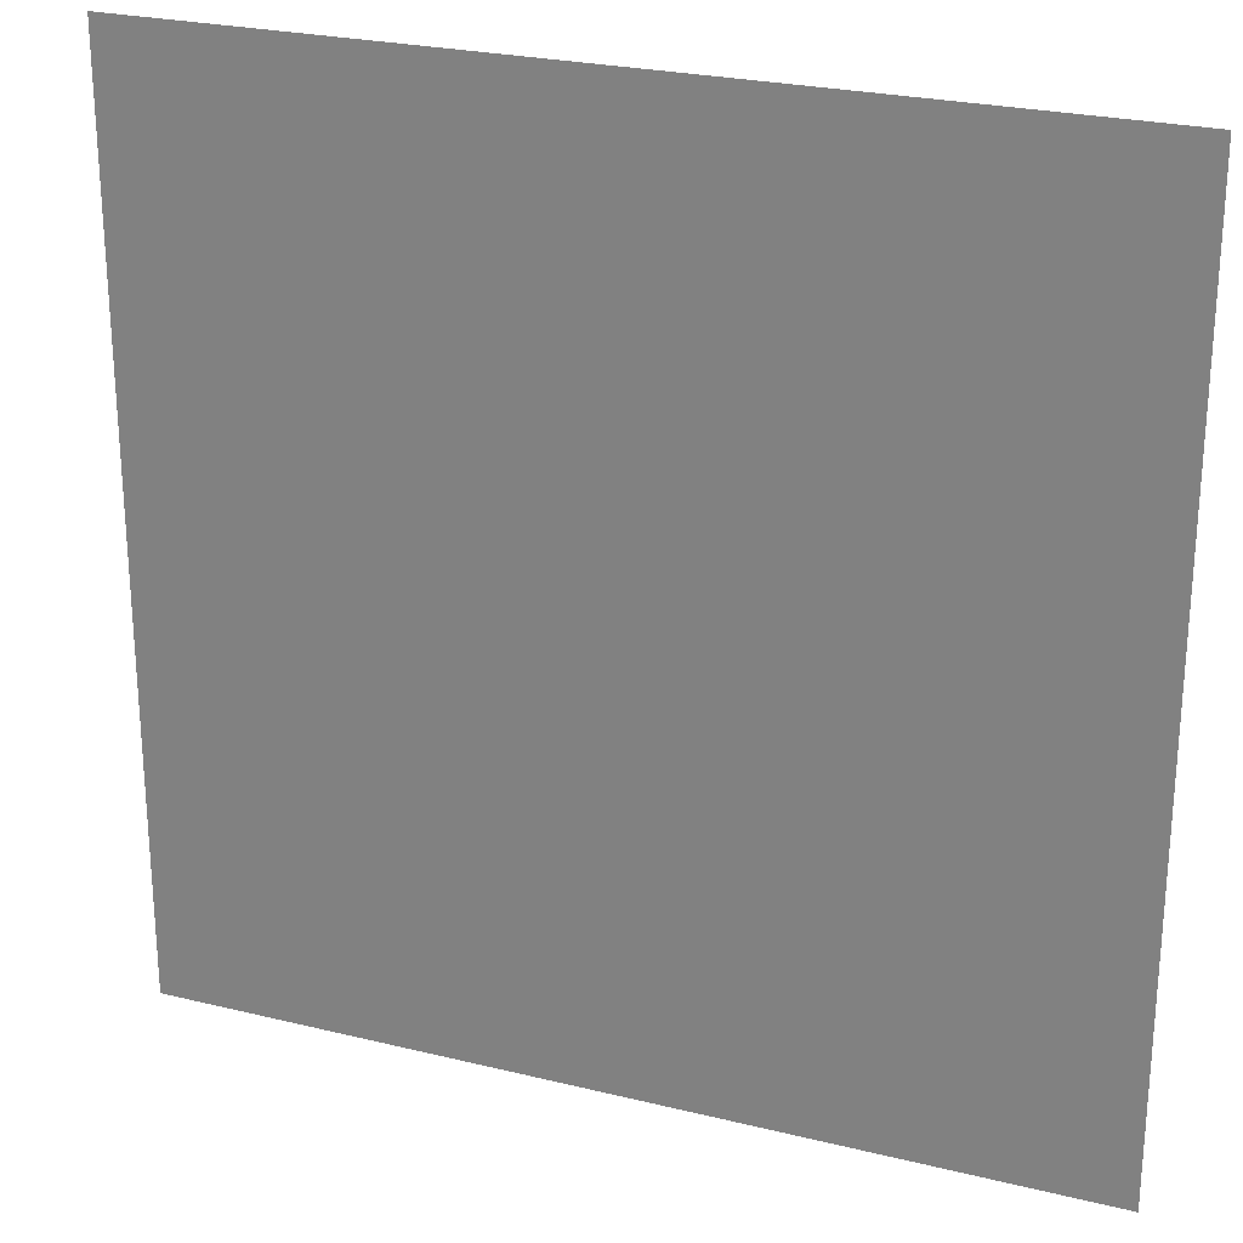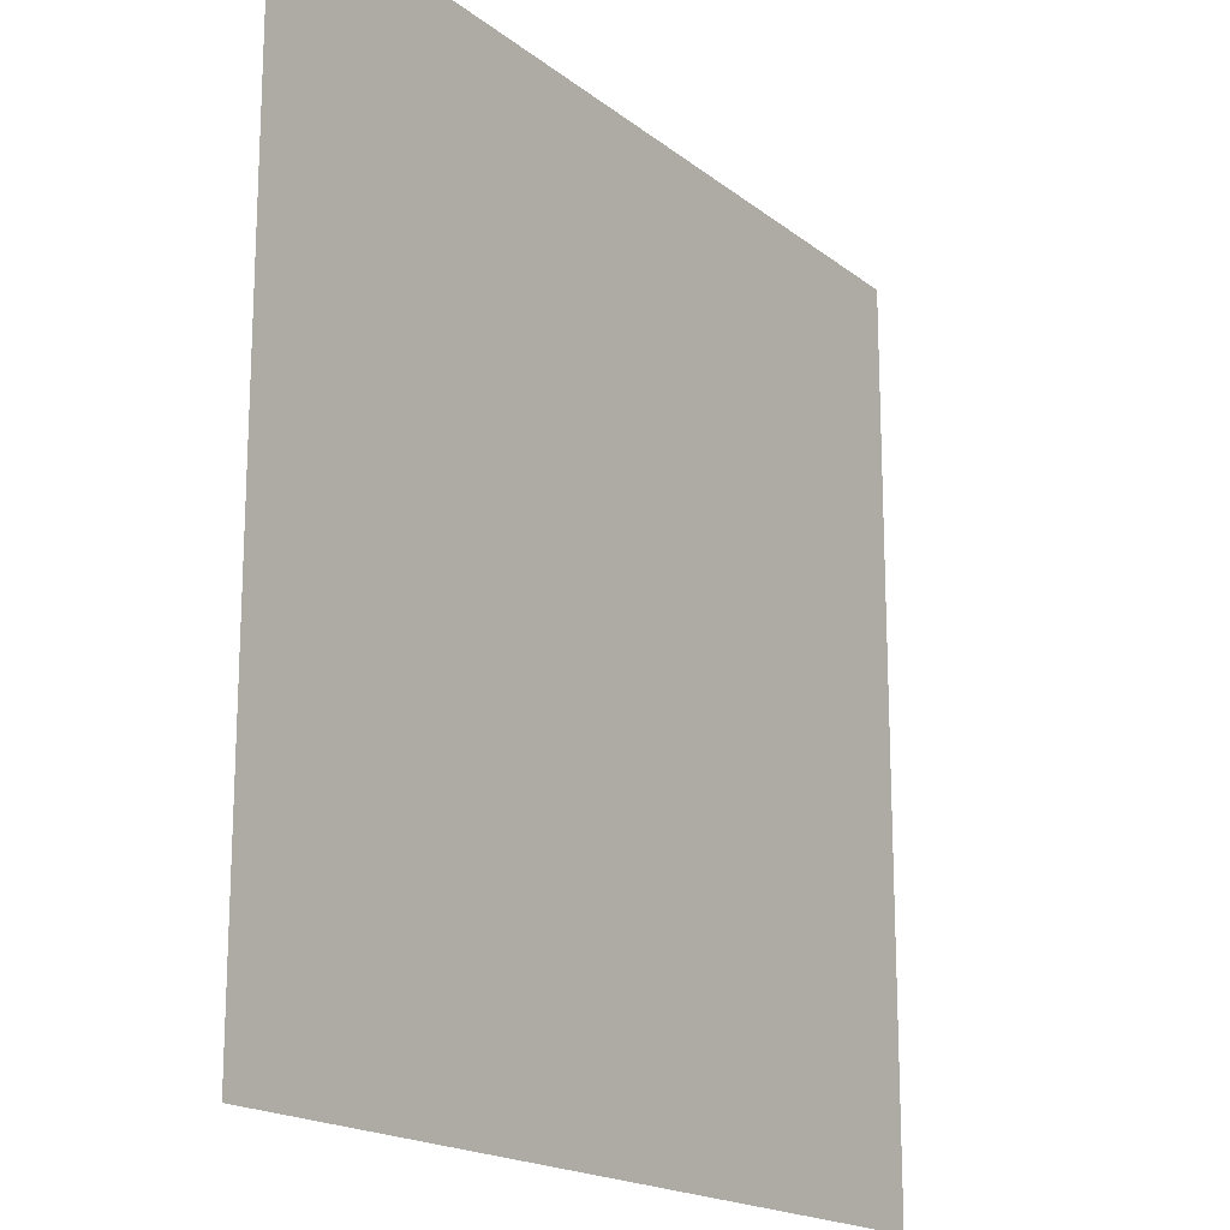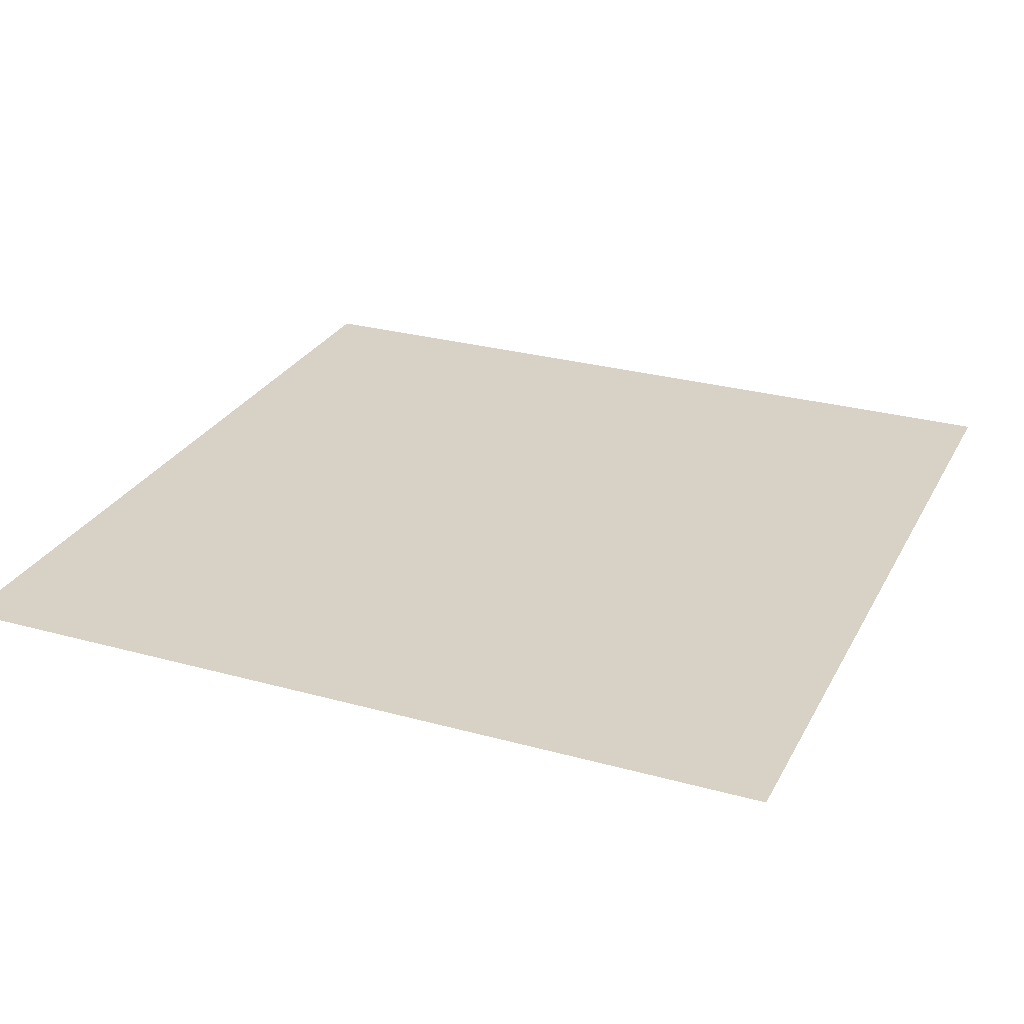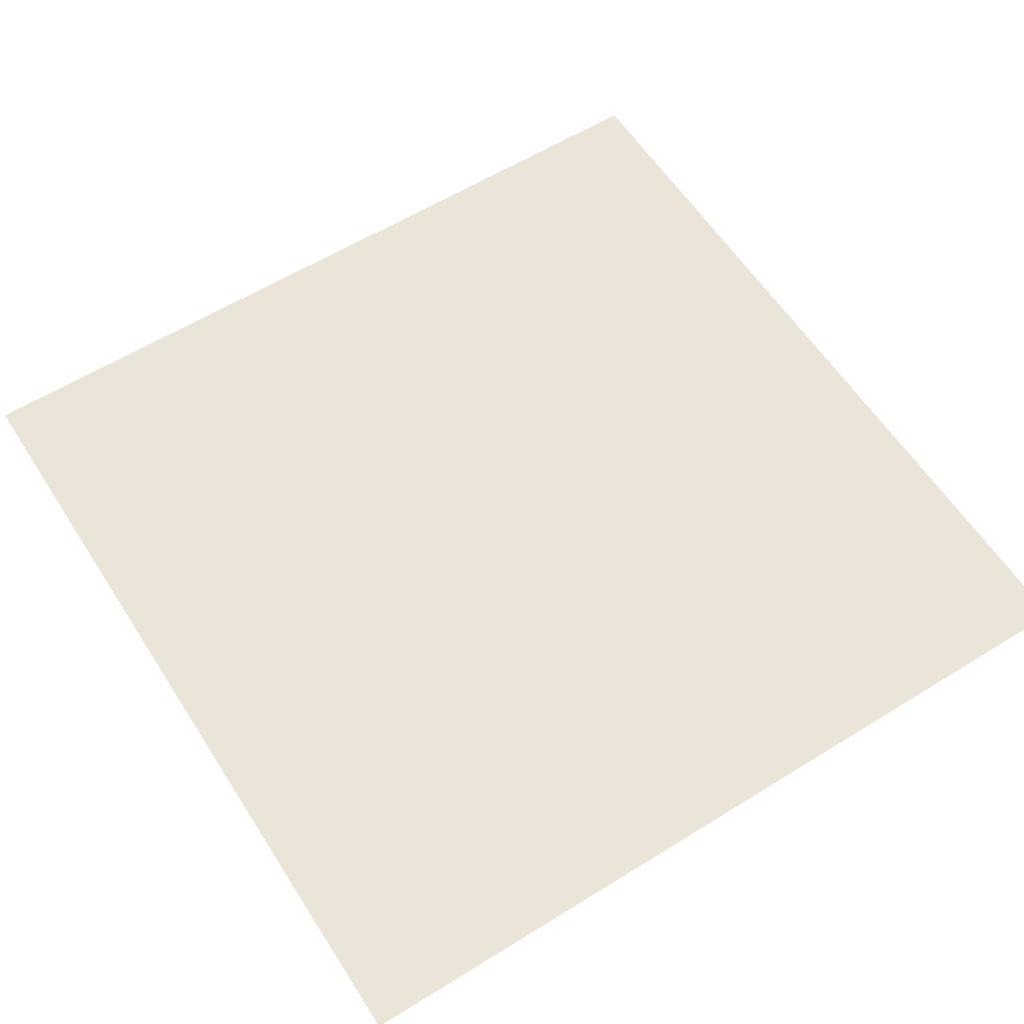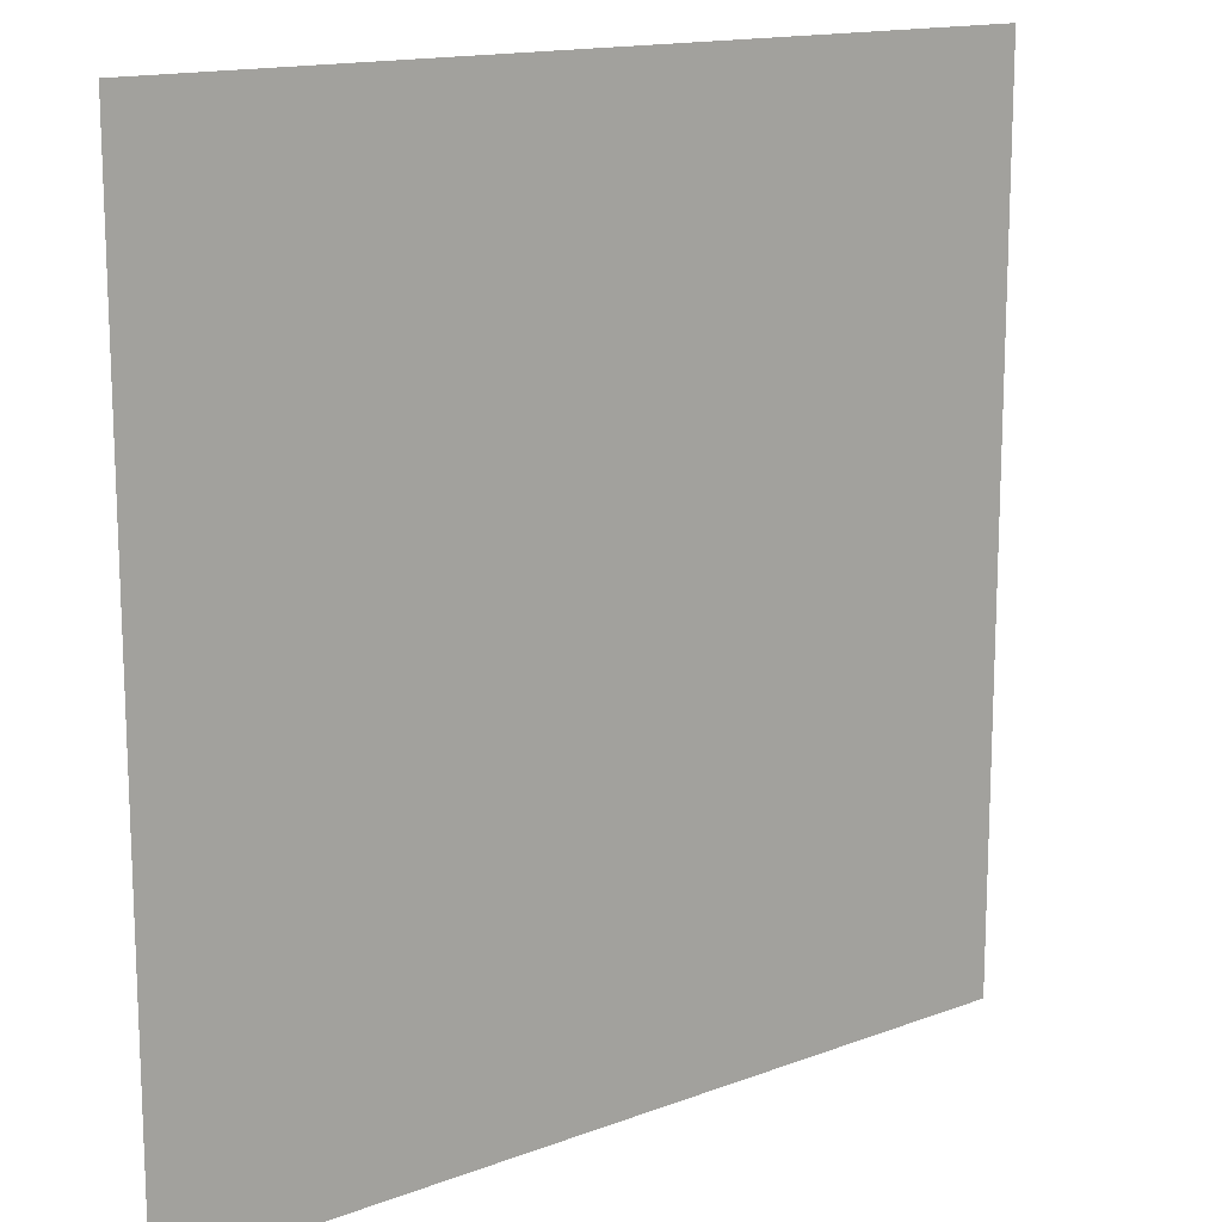
<metadata>
{"format":"obj","ext":"obj","renderer":"f3d","projection":"perspective","resolution":1024,"background":"white","views":[{"elev":25.1,"azim":21.7,"up":"+Y"},{"elev":-17.9,"azim":124.2,"up":"+Y"},{"elev":27.5,"azim":113.0,"up":"+Z"},{"elev":59.2,"azim":147.5,"up":"+Z"},{"elev":14.7,"azim":-39.1,"up":"+Y"}]}
</metadata>
<code>
v -168 -816 0
v -192 -816 0
v -192 -792 0
v -168 -792 0
v -192 -816 0
v -216 -816 0
v -216 -792 0
v -192 -792 0
v -216 -816 0
v -240 -816 0
v -240 -792 0
v -216 -792 0
v -240 -816 0
v -264 -816 0
v -264 -792 0
v -240 -792 0
v -168 -840 0
v -192 -840 0
v -192 -816 0
v -168 -816 0
v -192 -840 0
v -216 -840 0
v -216 -816 0
v -192 -816 0
v -216 -840 0
v -240 -840 0
v -240 -816 0
v -216 -816 0
v -240 -840 0
v -264 -840 0
v -264 -816 0
v -240 -816 0
v -168 -864 0
v -192 -864 0
v -192 -840 0
v -168 -840 0
v -192 -864 0
v -216 -864 0
v -216 -840 0
v -192 -840 0
v -216 -864 0
v -240 -864 0
v -240 -840 0
v -216 -840 0
v -240 -864 0
v -264 -864 0
v -264 -840 0
v -240 -840 0
v -168 -888 0
v -192 -888 0
v -192 -864 0
v -168 -864 0
v -192 -888 0
v -216 -888 0
v -216 -864 0
v -192 -864 0
v -216 -888 0
v -240 -888 0
v -240 -864 0
v -216 -864 0
v -240 -888 0
v -264 -888 0
v -264 -864 0
v -240 -864 0
g Level02-ACollider_mesh_0017
f 1 2 3 4
f 5 6 7 8
f 9 10 11 12
f 13 14 15 16
f 17 18 19 20
f 21 22 23 24
f 25 26 27 28
f 29 30 31 32
f 33 34 35 36
f 37 38 39 40
f 41 42 43 44
f 45 46 47 48
f 49 50 51 52
f 53 54 55 56
f 57 58 59 60
f 61 62 63 64

</code>
